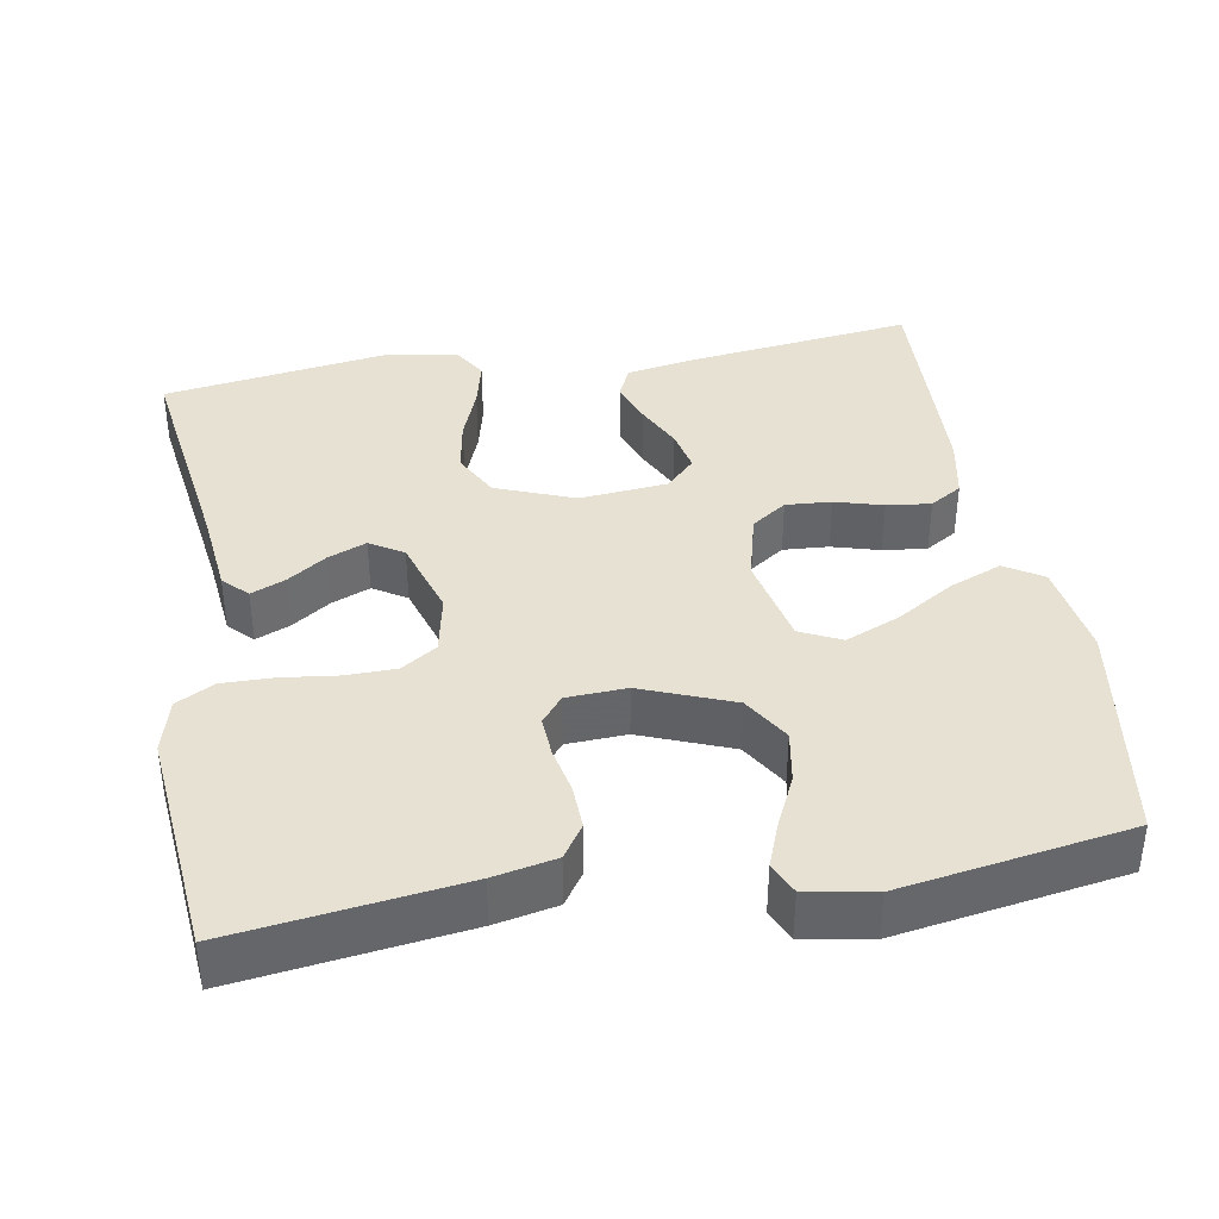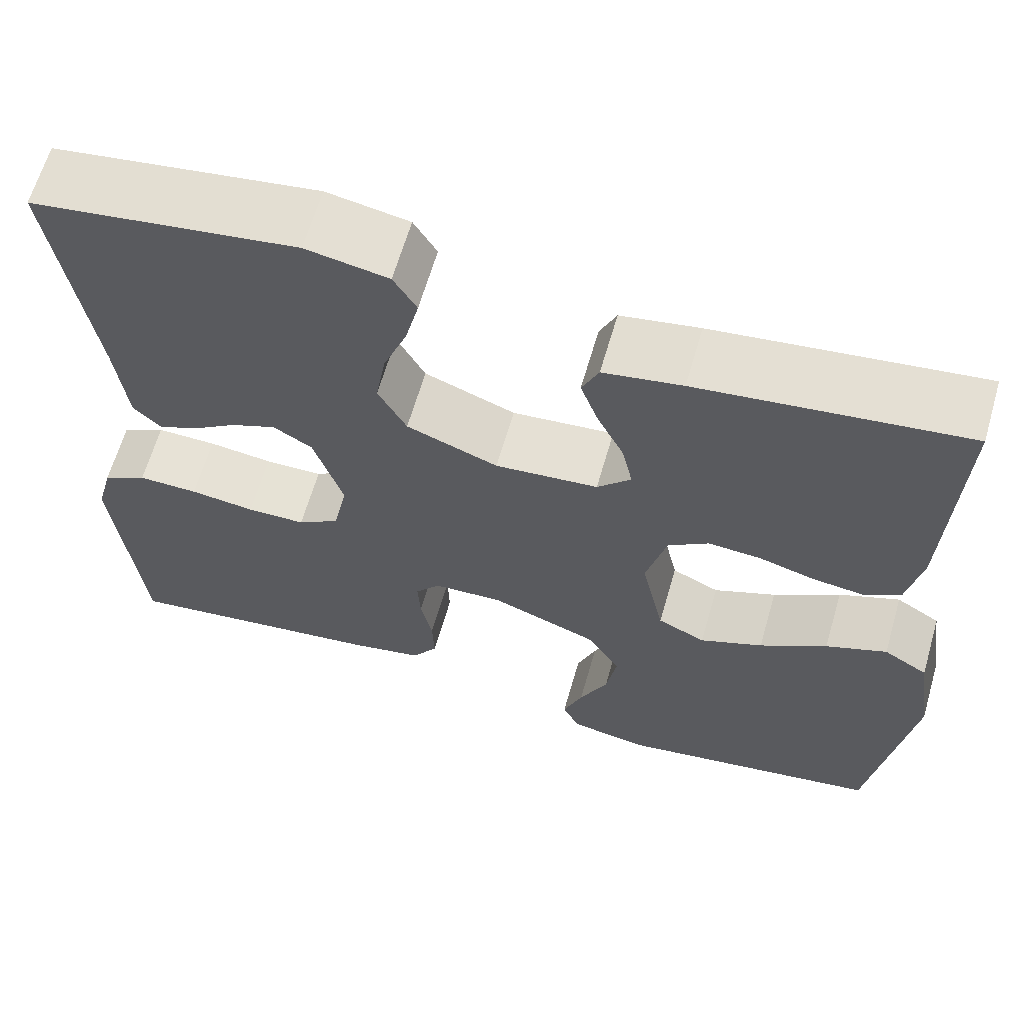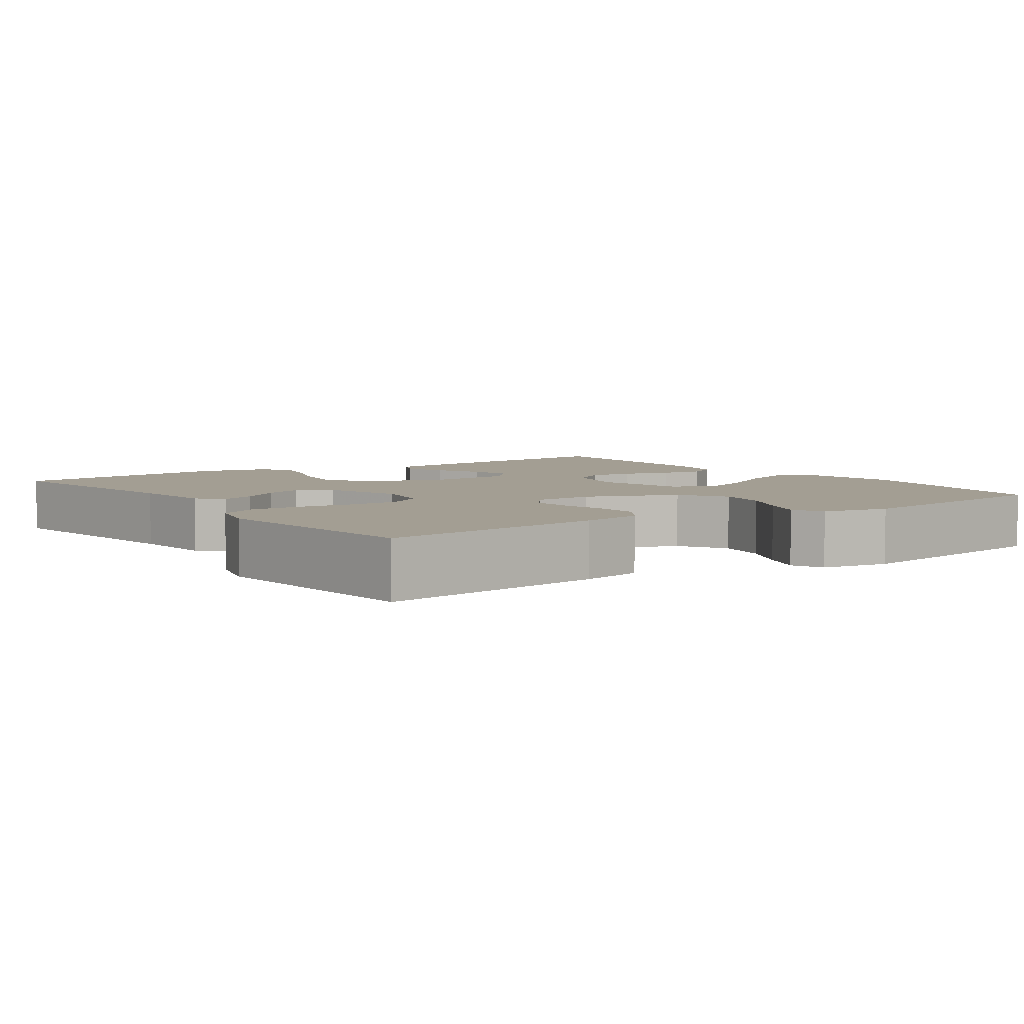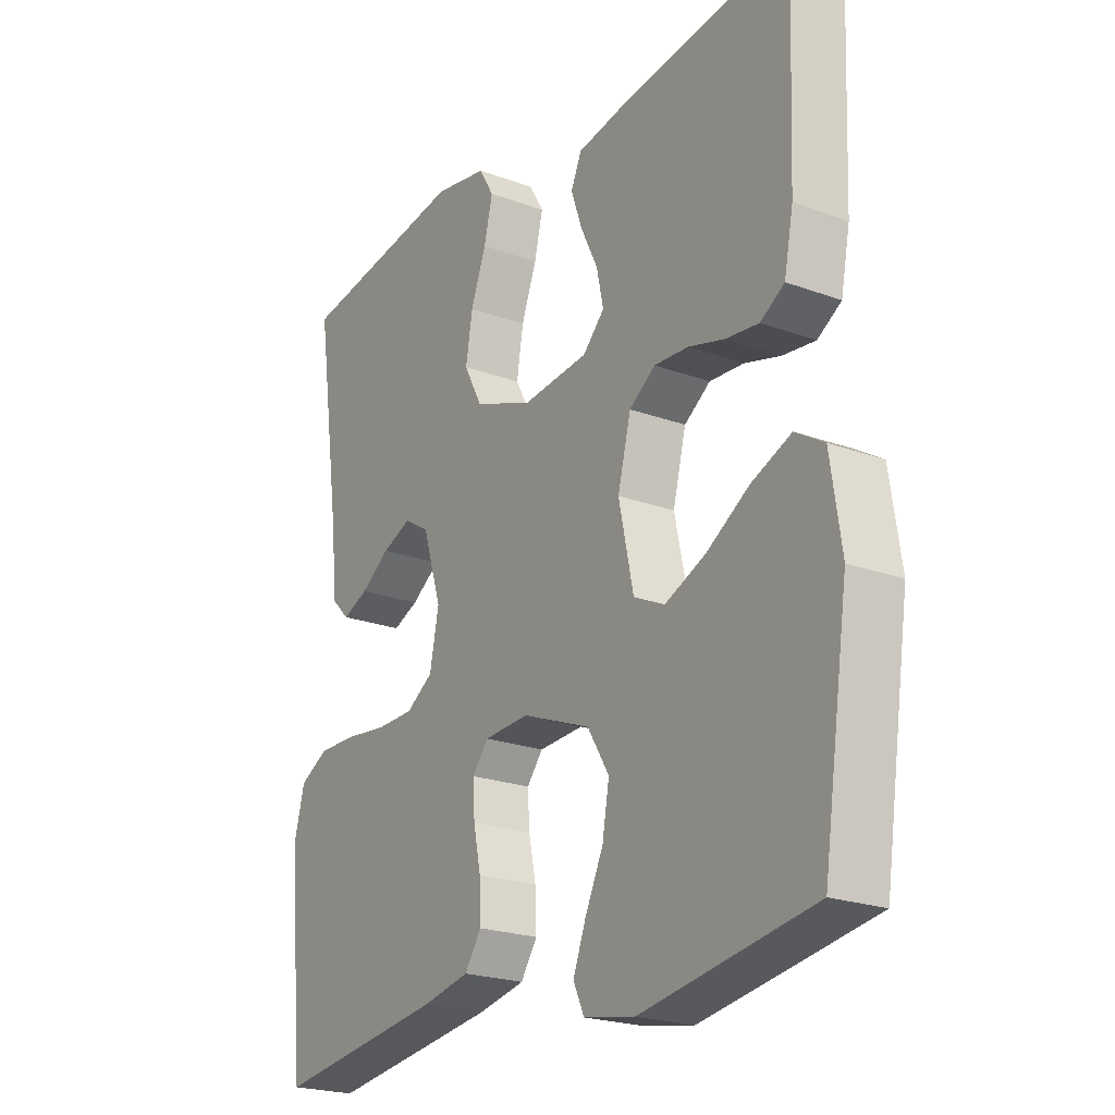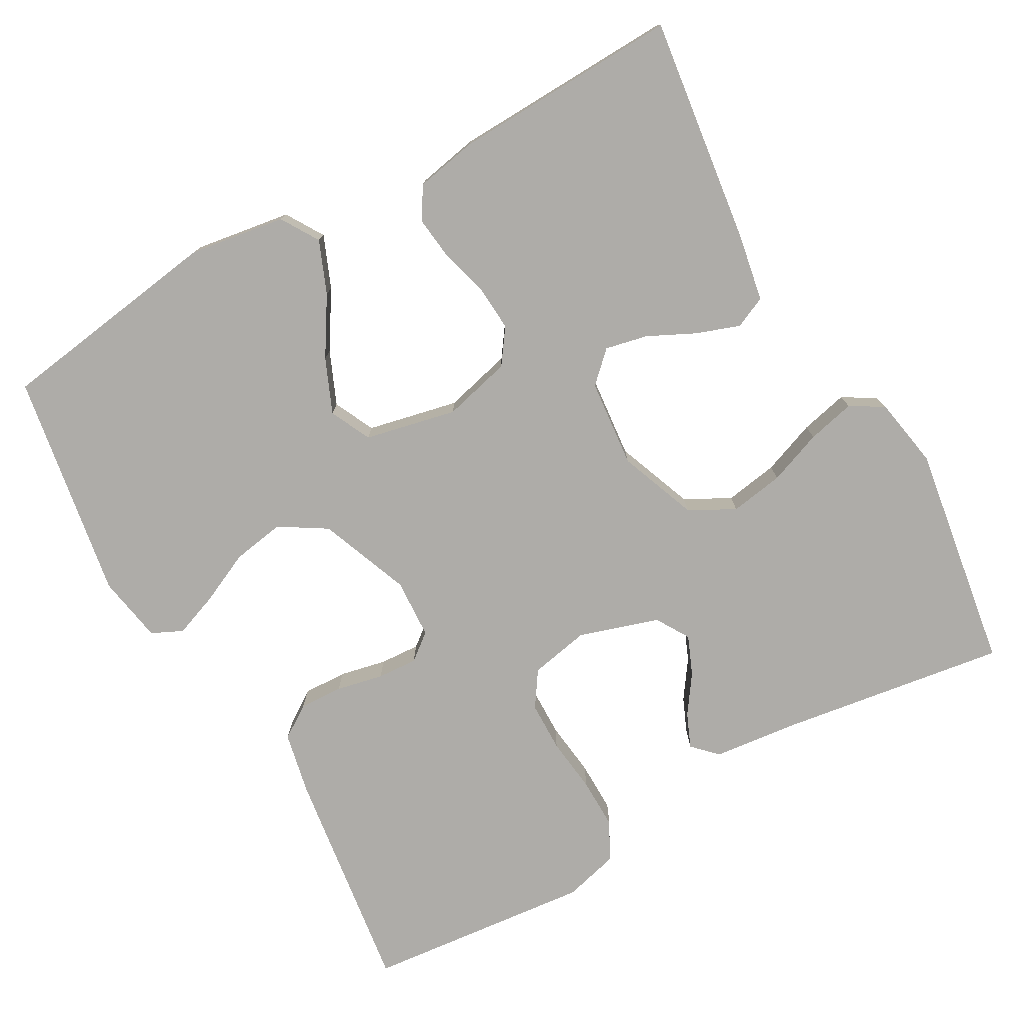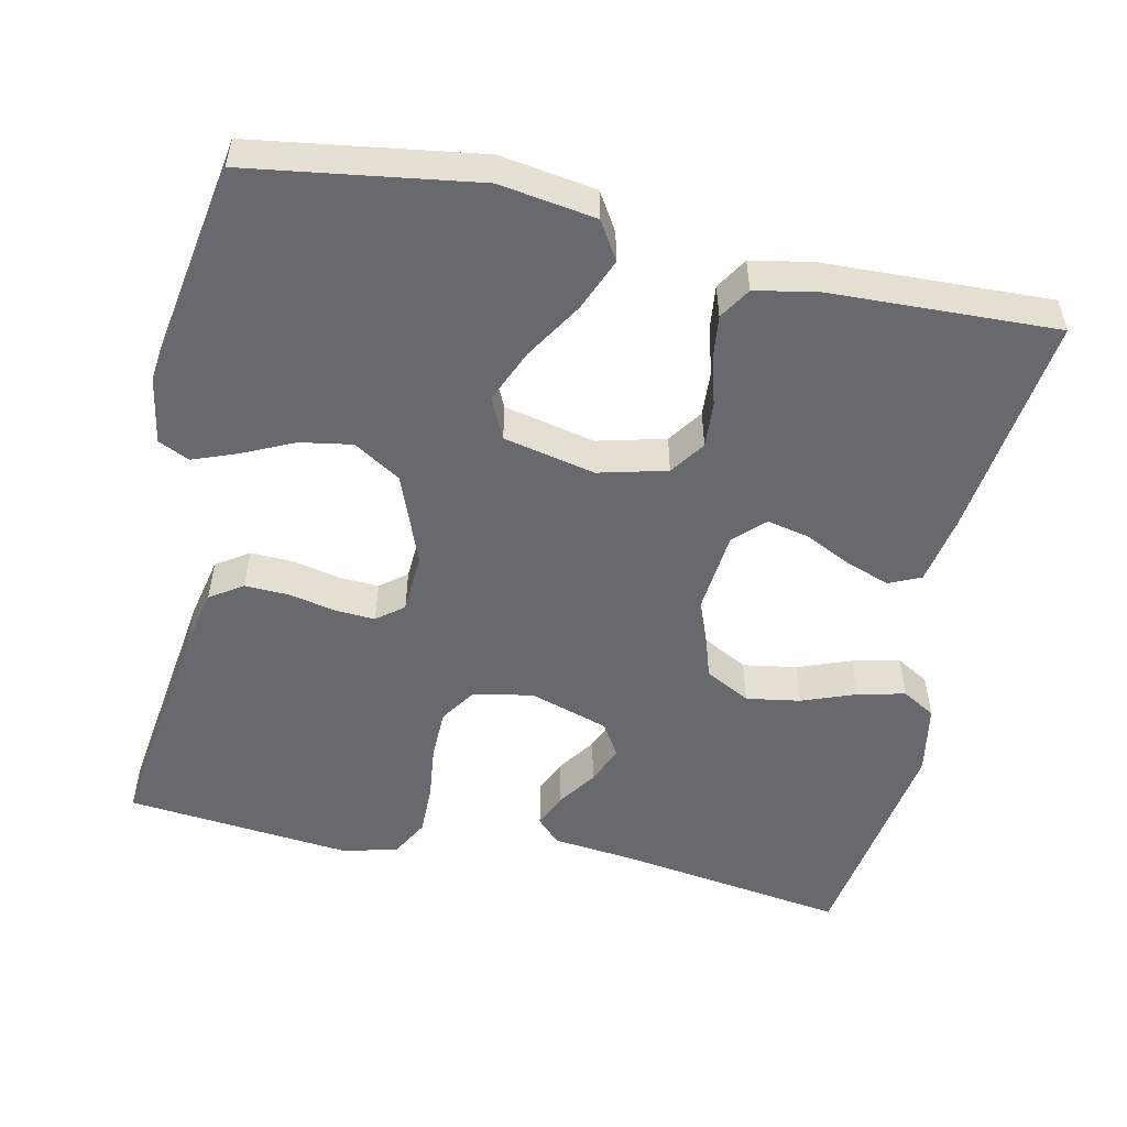
<metadata>
{"format":"obj","ext":"obj","renderer":"f3d","projection":"perspective","resolution":1024,"background":"white","views":[{"elev":38.8,"azim":170.2,"up":"+Y"},{"elev":63.8,"azim":-163.9,"up":"+Z"},{"elev":5.2,"azim":145.1,"up":"+Y"},{"elev":-22.2,"azim":-122.6,"up":"+Z"},{"elev":-76.8,"azim":-60.8,"up":"+Y"},{"elev":-52.7,"azim":-102.4,"up":"+Y"}]}
</metadata>
<code>
v 0.5 0.07 0.5
v 0.457 0.07 0.2
v 0.445 0.07 0.088
v 0.414 0.07 0.057
v 0.369 0.07 0.076
v 0.318 0.07 0.111
v 0.267 0.07 0.132
v 0.223 0.07 0.105
v 0.19 0.07 0
v 0.206 0.07 -0.079
v 0.253 0.07 -0.11
v 0.319 0.07 -0.111
v 0.392 0.07 -0.102
v 0.46 0.07 -0.101
v 0.51 0.07 -0.128
v 0.529 0.07 -0.2
v 0.5 0.07 -0.5
v 0.2 0.07 -0.46
v 0.118 0.07 -0.443
v 0.089 0.07 -0.4
v 0.091 0.07 -0.342
v 0.104 0.07 -0.28
v 0.107 0.07 -0.227
v 0.079 0.07 -0.192
v 0 0.07 -0.188
v -0.12 0.07 -0.235
v -0.158 0.07 -0.297
v -0.146 0.07 -0.366
v -0.114 0.07 -0.434
v -0.092 0.07 -0.492
v -0.111 0.07 -0.533
v -0.2 0.07 -0.549
v -0.5 0.07 -0.5
v -0.545 0.07 -0.2
v -0.526 0.07 -0.073
v -0.476 0.07 -0.042
v -0.407 0.07 -0.07
v -0.331 0.07 -0.117
v -0.26 0.07 -0.147
v -0.206 0.07 -0.121
v -0.18 0.07 0
v -0.203 0.07 0.09
v -0.249 0.07 0.122
v -0.309 0.07 0.118
v -0.372 0.07 0.1
v -0.43 0.07 0.093
v -0.472 0.07 0.119
v -0.488 0.07 0.2
v -0.5 0.07 0.5
v -0.2 0.07 0.462
v -0.111 0.07 0.446
v -0.092 0.07 0.404
v -0.112 0.07 0.347
v -0.142 0.07 0.285
v -0.154 0.07 0.229
v -0.116 0.07 0.19
v 0 0.07 0.179
v 0.103 0.07 0.219
v 0.135 0.07 0.279
v 0.123 0.07 0.35
v 0.096 0.07 0.421
v 0.081 0.07 0.484
v 0.107 0.07 0.528
v 0.2 0.07 0.545
v 0.5 0 0.5
v 0.457 0 0.2
v 0.445 0 0.088
v 0.414 0 0.057
v 0.369 0 0.076
v 0.318 0 0.111
v 0.267 0 0.132
v 0.223 0 0.105
v 0.19 0 0
v 0.206 0 -0.079
v 0.253 0 -0.11
v 0.319 0 -0.111
v 0.392 0 -0.102
v 0.46 0 -0.101
v 0.51 0 -0.128
v 0.529 0 -0.2
v 0.5 0 -0.5
v 0.2 0 -0.46
v 0.118 0 -0.443
v 0.089 0 -0.4
v 0.091 0 -0.342
v 0.104 0 -0.28
v 0.107 0 -0.227
v 0.079 0 -0.192
v 0 0 -0.188
v -0.12 0 -0.235
v -0.158 0 -0.297
v -0.146 0 -0.366
v -0.114 0 -0.434
v -0.092 0 -0.492
v -0.111 0 -0.533
v -0.2 0 -0.549
v -0.5 0 -0.5
v -0.545 0 -0.2
v -0.526 0 -0.073
v -0.476 0 -0.042
v -0.407 0 -0.07
v -0.331 0 -0.117
v -0.26 0 -0.147
v -0.206 0 -0.121
v -0.18 0 0
v -0.203 0 0.09
v -0.249 0 0.122
v -0.309 0 0.118
v -0.372 0 0.1
v -0.43 0 0.093
v -0.472 0 0.119
v -0.488 0 0.2
v -0.5 0 0.5
v -0.2 0 0.462
v -0.111 0 0.446
v -0.092 0 0.404
v -0.112 0 0.347
v -0.142 0 0.285
v -0.154 0 0.229
v -0.116 0 0.19
v 0 0 0.179
v 0.103 0 0.219
v 0.135 0 0.279
v 0.123 0 0.35
v 0.096 0 0.421
v 0.081 0 0.484
v 0.107 0 0.528
v 0.2 0 0.545
f 64 1 2
f 63 64 2
f 62 63 2
f 61 62 2
f 60 61 2
f 4 5 6
f 3 4 6
f 2 3 6
f 60 2 6
f 59 60 6
f 58 59 6 7
f 57 58 7 8
f 56 57 8 9
f 52 53 54
f 51 52 54
f 50 51 54
f 49 50 54
f 48 49 54
f 47 48 54
f 46 47 54
f 45 46 54
f 44 45 54
f 43 44 54 55
f 42 43 55 56
f 36 37 38
f 35 36 38
f 34 35 38
f 33 34 38
f 32 33 38
f 31 32 38
f 30 31 38
f 29 30 38
f 28 29 38
f 27 28 38 39
f 26 27 39 40
f 20 21 22
f 19 20 22
f 18 19 22
f 17 18 22
f 16 17 22
f 15 16 22
f 14 15 22
f 13 14 22
f 12 13 22
f 11 12 22 23
f 10 11 23 24
f 10 24 25
f 9 10 25
f 56 9 25
f 42 56 25
f 41 42 25
f 25 26 40 41
f 66 65 128
f 66 128 127
f 66 127 126
f 66 126 125
f 66 125 124
f 70 69 68
f 70 68 67
f 70 67 66
f 70 66 124
f 70 124 123
f 71 70 123 122
f 72 71 122 121
f 73 72 121 120
f 118 117 116
f 118 116 115
f 118 115 114
f 118 114 113
f 118 113 112
f 118 112 111
f 118 111 110
f 118 110 109
f 118 109 108
f 119 118 108 107
f 120 119 107 106
f 102 101 100
f 102 100 99
f 102 99 98
f 102 98 97
f 102 97 96
f 102 96 95
f 102 95 94
f 102 94 93
f 102 93 92
f 103 102 92 91
f 104 103 91 90
f 86 85 84
f 86 84 83
f 86 83 82
f 86 82 81
f 86 81 80
f 86 80 79
f 86 79 78
f 86 78 77
f 86 77 76
f 87 86 76 75
f 88 87 75 74
f 89 88 74
f 89 74 73
f 89 73 120
f 89 120 106
f 89 106 105
f 105 104 90 89
f 1 65 66 2
f 2 66 67 3
f 3 67 68 4
f 4 68 69 5
f 5 69 70 6
f 6 70 71 7
f 7 71 72 8
f 8 72 73 9
f 9 73 74 10
f 10 74 75 11
f 11 75 76 12
f 12 76 77 13
f 13 77 78 14
f 14 78 79 15
f 15 79 80 16
f 16 80 81 17
f 17 81 82 18
f 18 82 83 19
f 19 83 84 20
f 20 84 85 21
f 21 85 86 22
f 22 86 87 23
f 23 87 88 24
f 24 88 89 25
f 25 89 90 26
f 26 90 91 27
f 27 91 92 28
f 28 92 93 29
f 29 93 94 30
f 30 94 95 31
f 31 95 96 32
f 32 96 97 33
f 33 97 98 34
f 34 98 99 35
f 35 99 100 36
f 36 100 101 37
f 37 101 102 38
f 38 102 103 39
f 39 103 104 40
f 40 104 105 41
f 41 105 106 42
f 42 106 107 43
f 43 107 108 44
f 44 108 109 45
f 45 109 110 46
f 46 110 111 47
f 47 111 112 48
f 48 112 113 49
f 49 113 114 50
f 50 114 115 51
f 51 115 116 52
f 52 116 117 53
f 53 117 118 54
f 54 118 119 55
f 55 119 120 56
f 56 120 121 57
f 57 121 122 58
f 58 122 123 59
f 59 123 124 60
f 60 124 125 61
f 61 125 126 62
f 62 126 127 63
f 63 127 128 64
f 64 128 65 1

</code>
